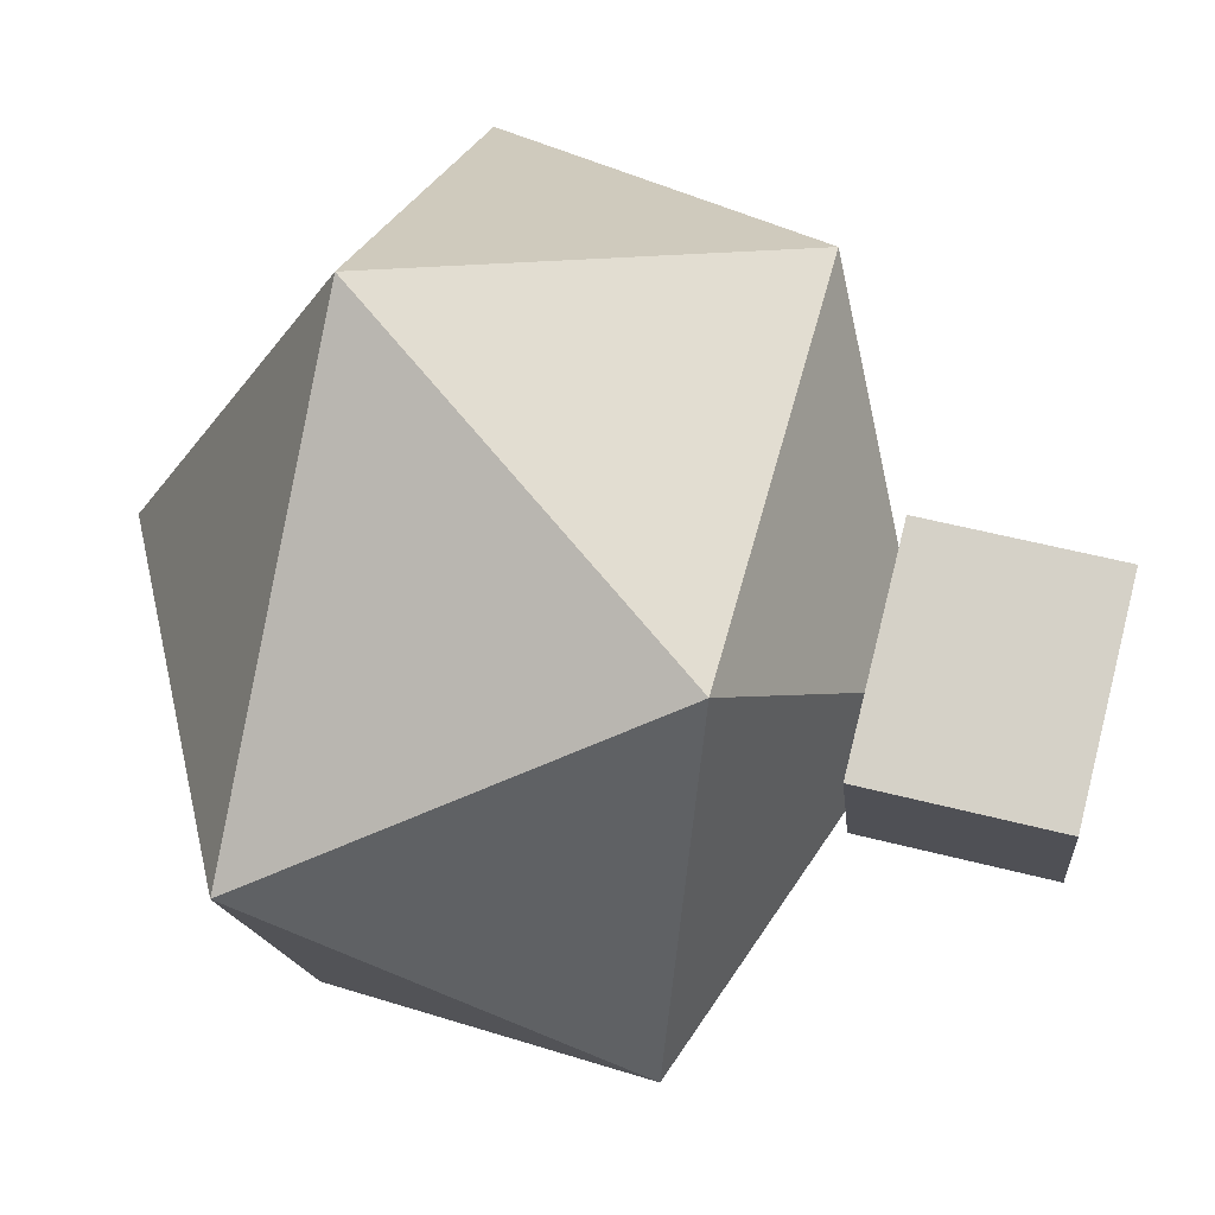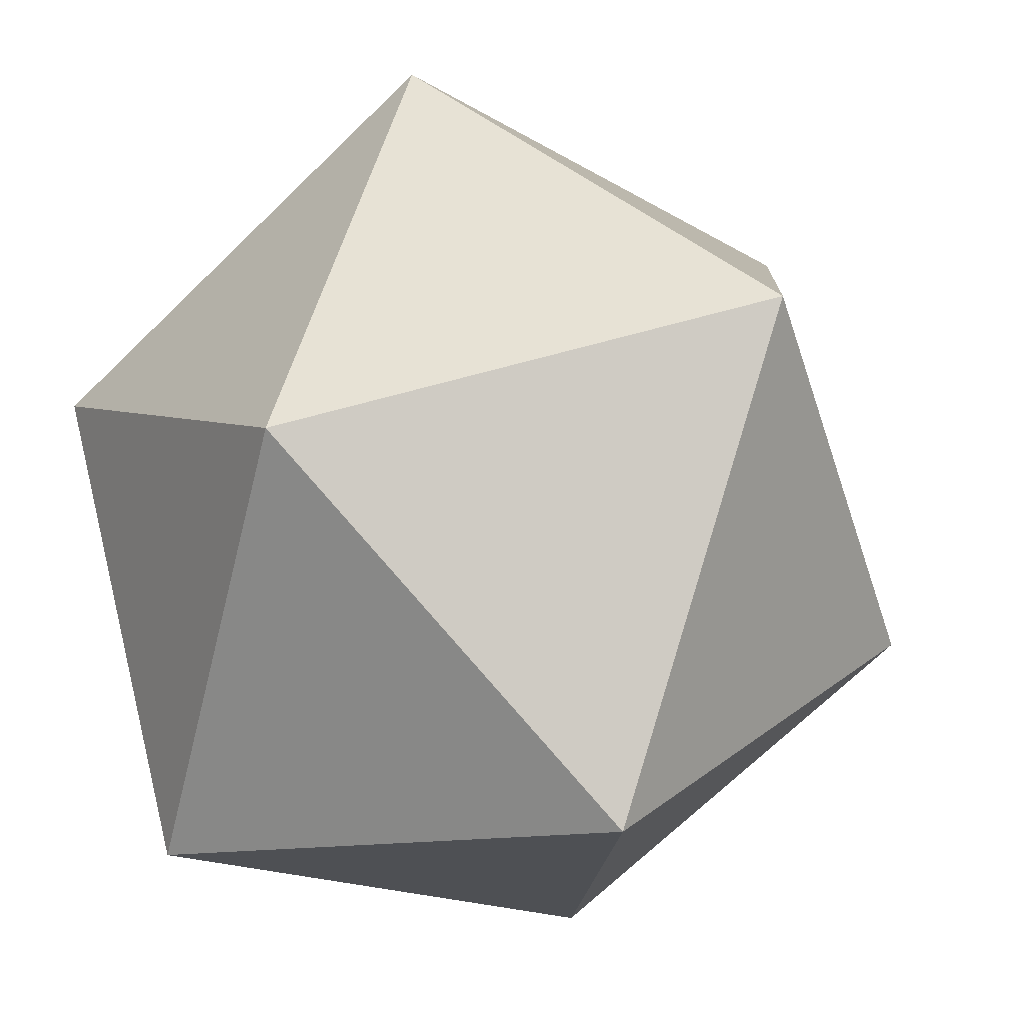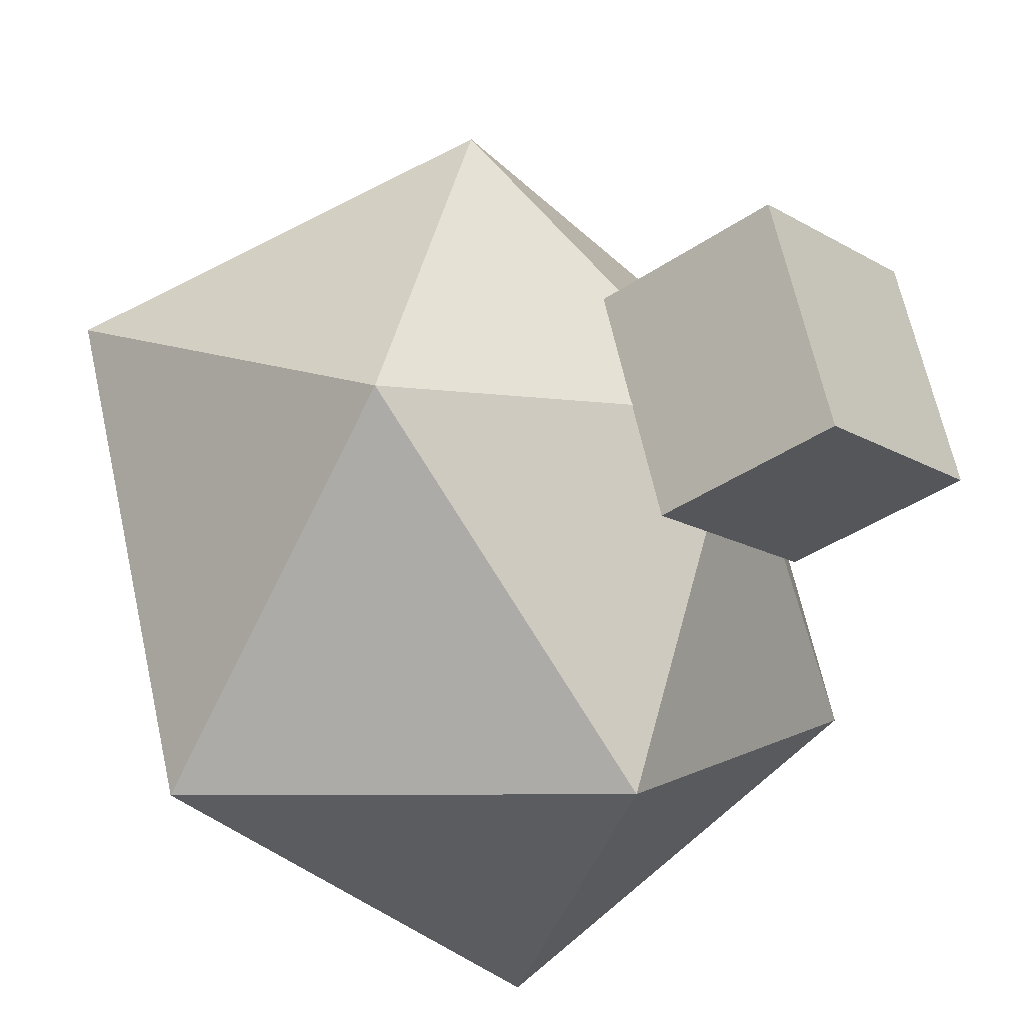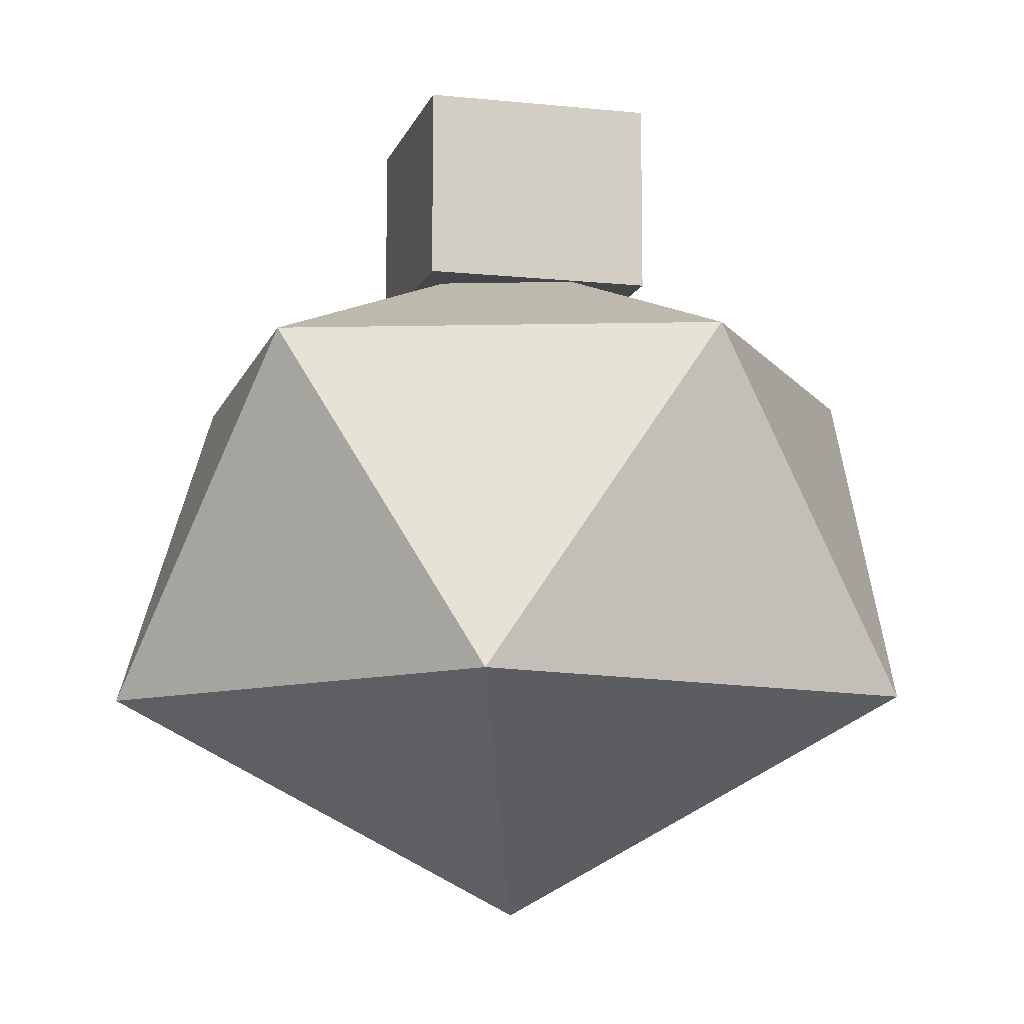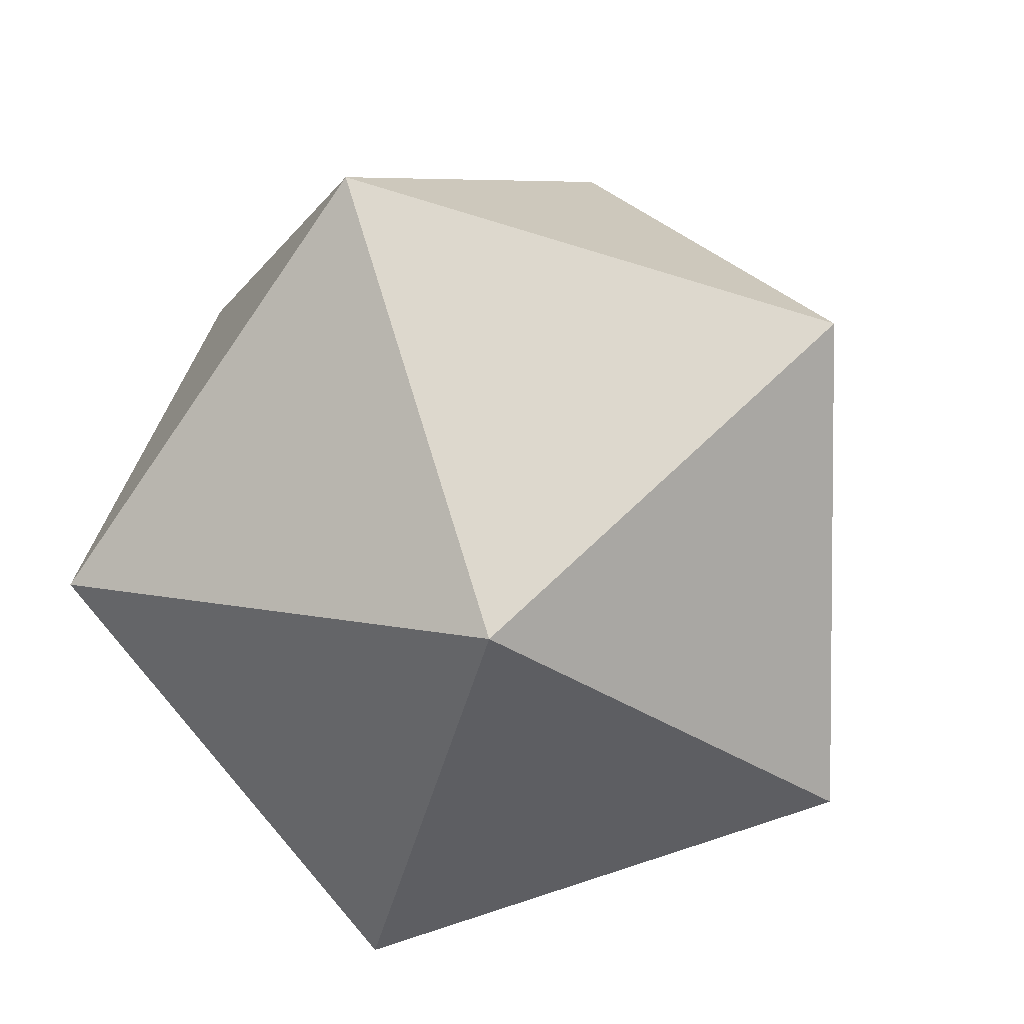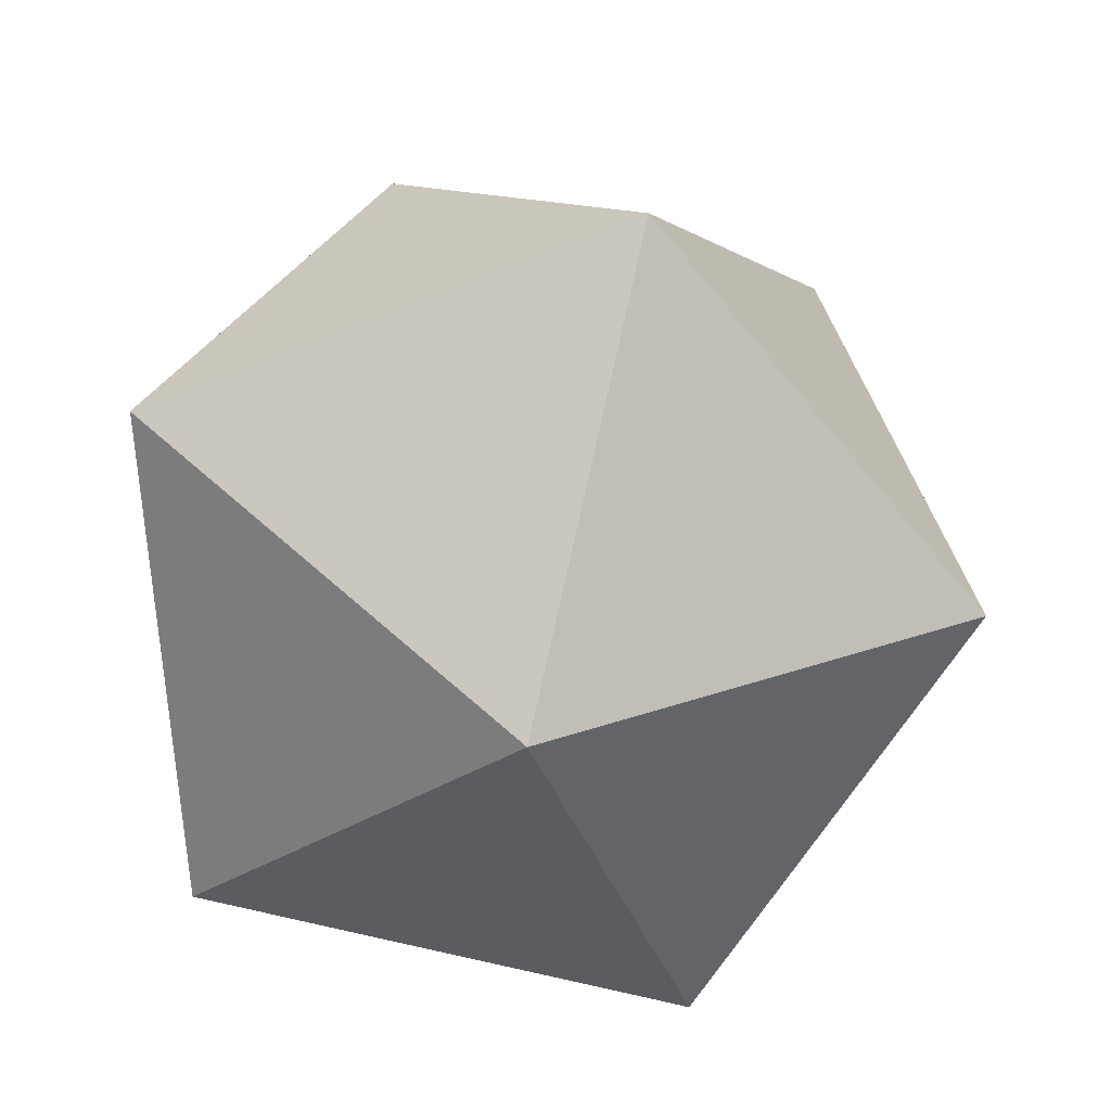
<metadata>
{"format":"obj","ext":"obj","renderer":"f3d","projection":"perspective","resolution":1024,"background":"white","views":[{"elev":56.9,"azim":104.9,"up":"+Z"},{"elev":-15.2,"azim":29.9,"up":"+Z"},{"elev":-39.5,"azim":130.2,"up":"+Z"},{"elev":-9.9,"azim":4.7,"up":"+Y"},{"elev":-75.9,"azim":-51.1,"up":"+Y"},{"elev":-67.5,"azim":-84.8,"up":"+Y"}]}
</metadata>
<code>
g polySurface15
v -0.0007767 0.05932 -0.005031
v -0.00206 0.02922 -0.08365
v 0.07393 0.02922 -0.03167
v -0.0007767 0.05932 -0.005031
v -0.07498 0.02922 -0.02745
v -0.00206 0.02922 -0.08365
v -0.0007767 0.05932 -0.005031
v -0.04406 0.02922 0.05927
v -0.07498 0.02922 -0.02745
v -0.0007767 0.05932 -0.005031
v 0.04797 0.02922 0.05667
v -0.04406 0.02922 0.05927
v -0.0007767 0.05932 -0.005031
v 0.07393 0.02922 -0.03167
v 0.04797 0.02922 0.05667
v 0.07393 0.02922 -0.03167
v 0.04931 -0.04481 -0.07825
v 0.08434 -0.04481 0.01998
v -0.00206 0.02922 -0.08365
v -0.05494 -0.04481 -0.0753
v 0.04931 -0.04481 -0.07825
v -0.07498 0.02922 -0.02745
v -0.08434 -0.04481 0.02476
v -0.05494 -0.04481 -0.0753
v -0.04406 0.02922 0.05927
v 0.001737 -0.04481 0.08365
v -0.08434 -0.04481 0.02476
v 0.04797 0.02922 0.05667
v 0.08434 -0.04481 0.01998
v 0.001737 -0.04481 0.08365
v 0.04931 -0.04481 -0.07825
v 0.07393 0.02922 -0.03167
v -0.00206 0.02922 -0.08365
v -0.05494 -0.04481 -0.0753
v -0.00206 0.02922 -0.08365
v -0.07498 0.02922 -0.02745
v -0.08434 -0.04481 0.02476
v -0.07498 0.02922 -0.02745
v -0.04406 0.02922 0.05927
v 0.001737 -0.04481 0.08365
v -0.04406 0.02922 0.05927
v 0.04797 0.02922 0.05667
v 0.08434 -0.04481 0.01998
v 0.04797 0.02922 0.05667
v 0.07393 0.02922 -0.03167
v -0.0007767 -0.09056 -0.005031
v 0.04931 -0.04481 -0.07825
v -0.05494 -0.04481 -0.0753
v -0.0007767 -0.09056 -0.005031
v -0.05494 -0.04481 -0.0753
v -0.08434 -0.04481 0.02476
v -0.0007767 -0.09056 -0.005031
v -0.08434 -0.04481 0.02476
v 0.001737 -0.04481 0.08365
v -0.0007767 -0.09056 -0.005031
v 0.001737 -0.04481 0.08365
v 0.08434 -0.04481 0.01998
v -0.0007767 -0.09056 -0.005031
v 0.08434 -0.04481 0.01998
v 0.04931 -0.04481 -0.07825
v -0.01558 0.04981 0.02617
v -0.01558 0.09056 0.02617
v 0.03042 0.09056 0.009768
v 0.03042 0.04981 0.009768
v -0.01558 0.09056 0.02617
v -0.03198 0.09056 -0.01983
v 0.01402 0.09056 -0.03623
v 0.03042 0.09056 0.009768
v -0.03198 0.09056 -0.01983
v -0.03198 0.04981 -0.01983
v 0.01402 0.04981 -0.03623
v 0.01402 0.09056 -0.03623
v -0.03198 0.04981 -0.01983
v -0.01558 0.04981 0.02617
v 0.03042 0.04981 0.009768
v 0.01402 0.04981 -0.03623
v 0.03042 0.04981 0.009768
v 0.03042 0.09056 0.009768
v 0.01402 0.09056 -0.03623
v 0.01402 0.04981 -0.03623
v -0.03198 0.04981 -0.01983
v -0.03198 0.09056 -0.01983
v -0.01558 0.09056 0.02617
v -0.01558 0.04981 0.02617
g polySurface15_0
f 3 2 1
f 6 5 4
f 9 8 7
f 12 11 10
f 15 14 13
f 18 17 16
f 21 20 19
f 24 23 22
f 27 26 25
f 30 29 28
f 33 32 31
f 36 35 34
f 39 38 37
f 42 41 40
f 45 44 43
f 48 47 46
f 51 50 49
f 54 53 52
f 57 56 55
f 60 59 58
f 63 62 61
f 64 63 61
f 67 66 65
f 68 67 65
f 71 70 69
f 72 71 69
f 75 74 73
f 76 75 73
f 79 78 77
f 80 79 77
f 83 82 81
f 84 83 81

</code>
